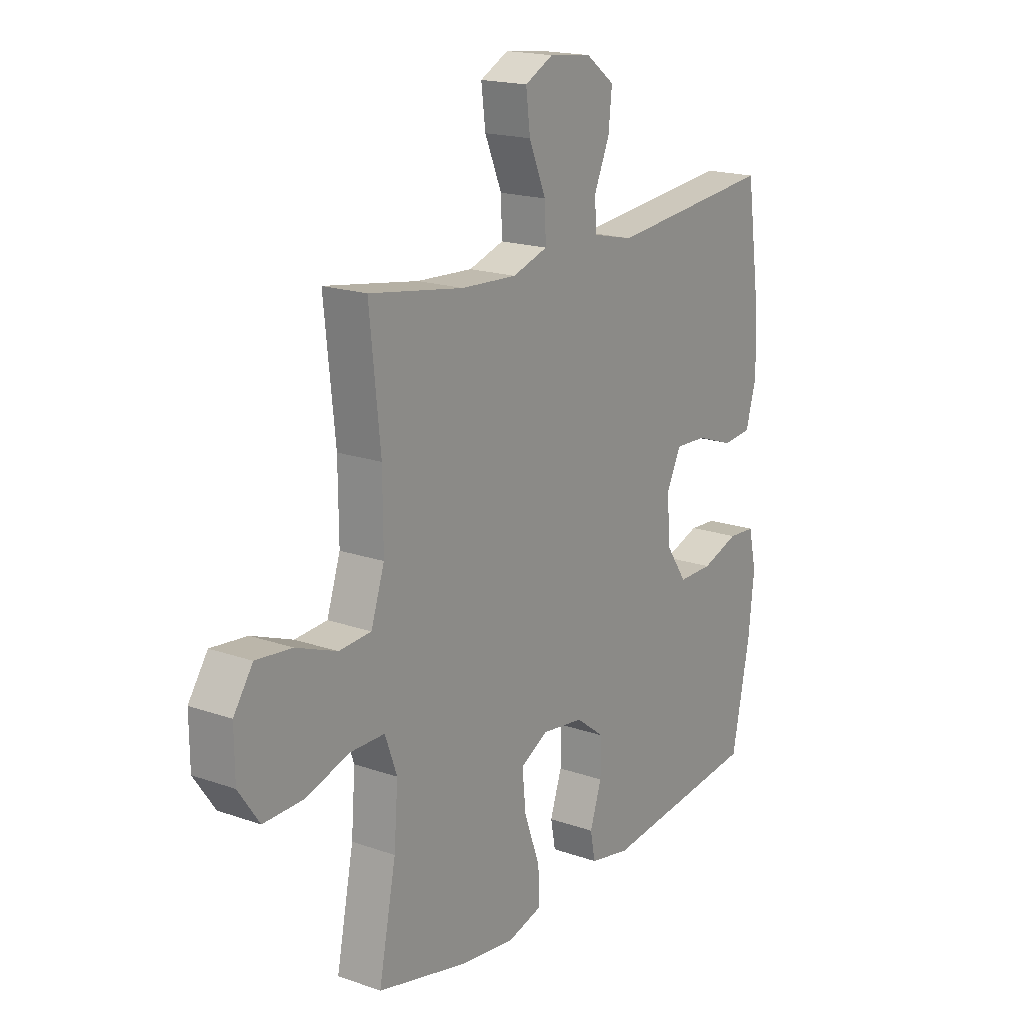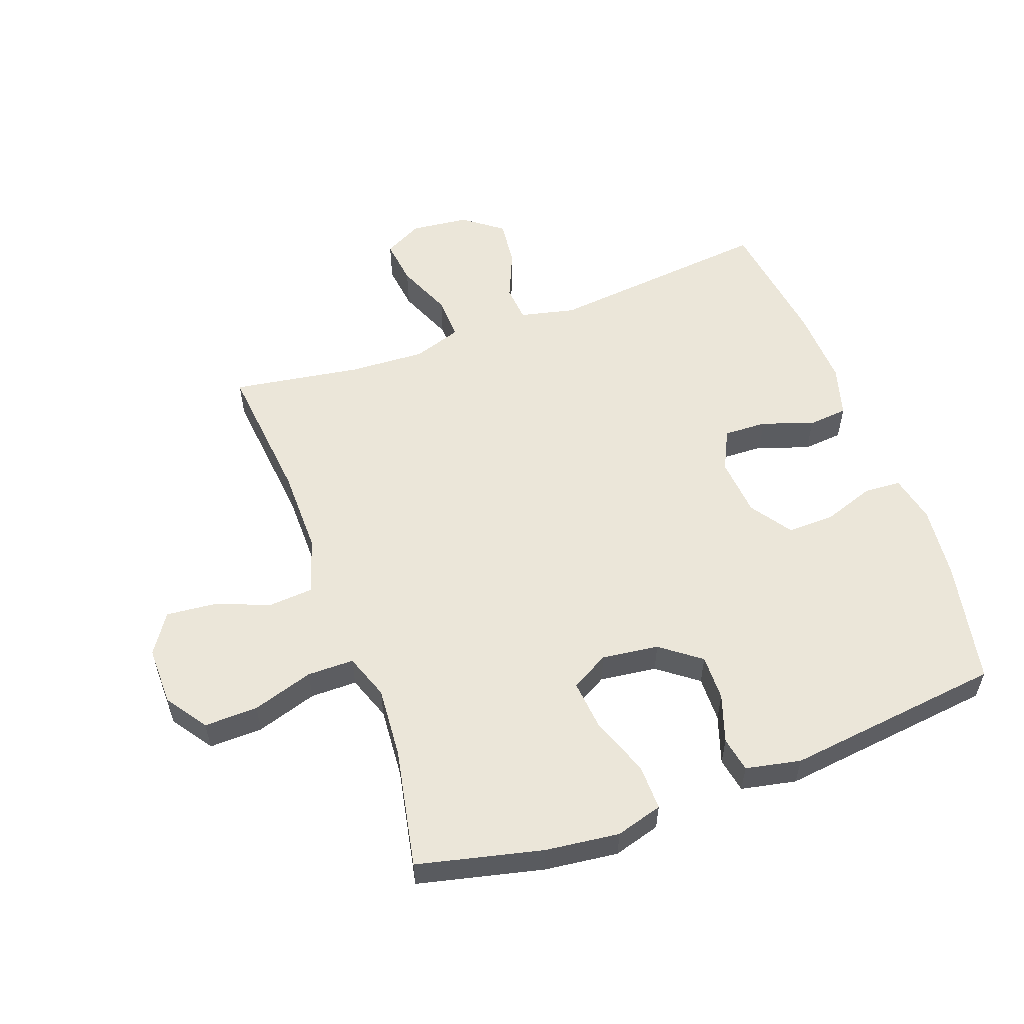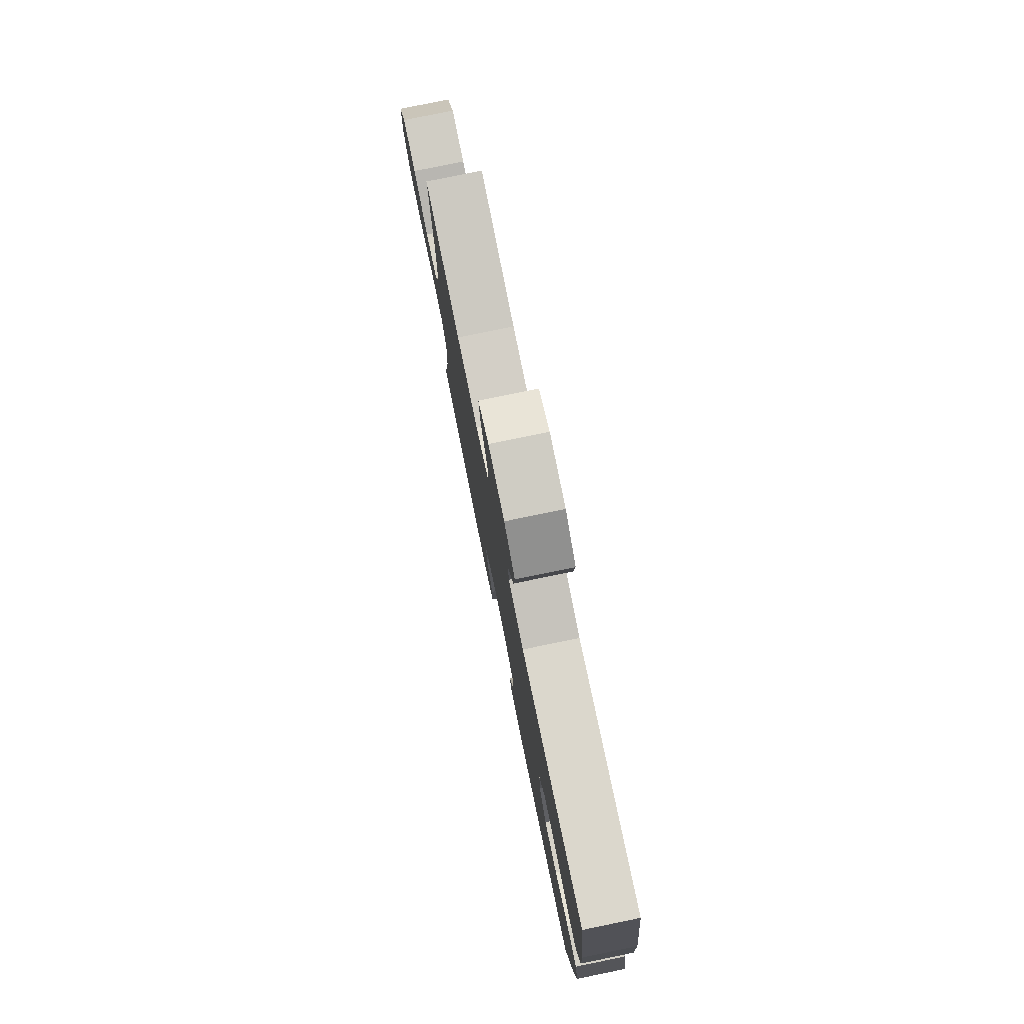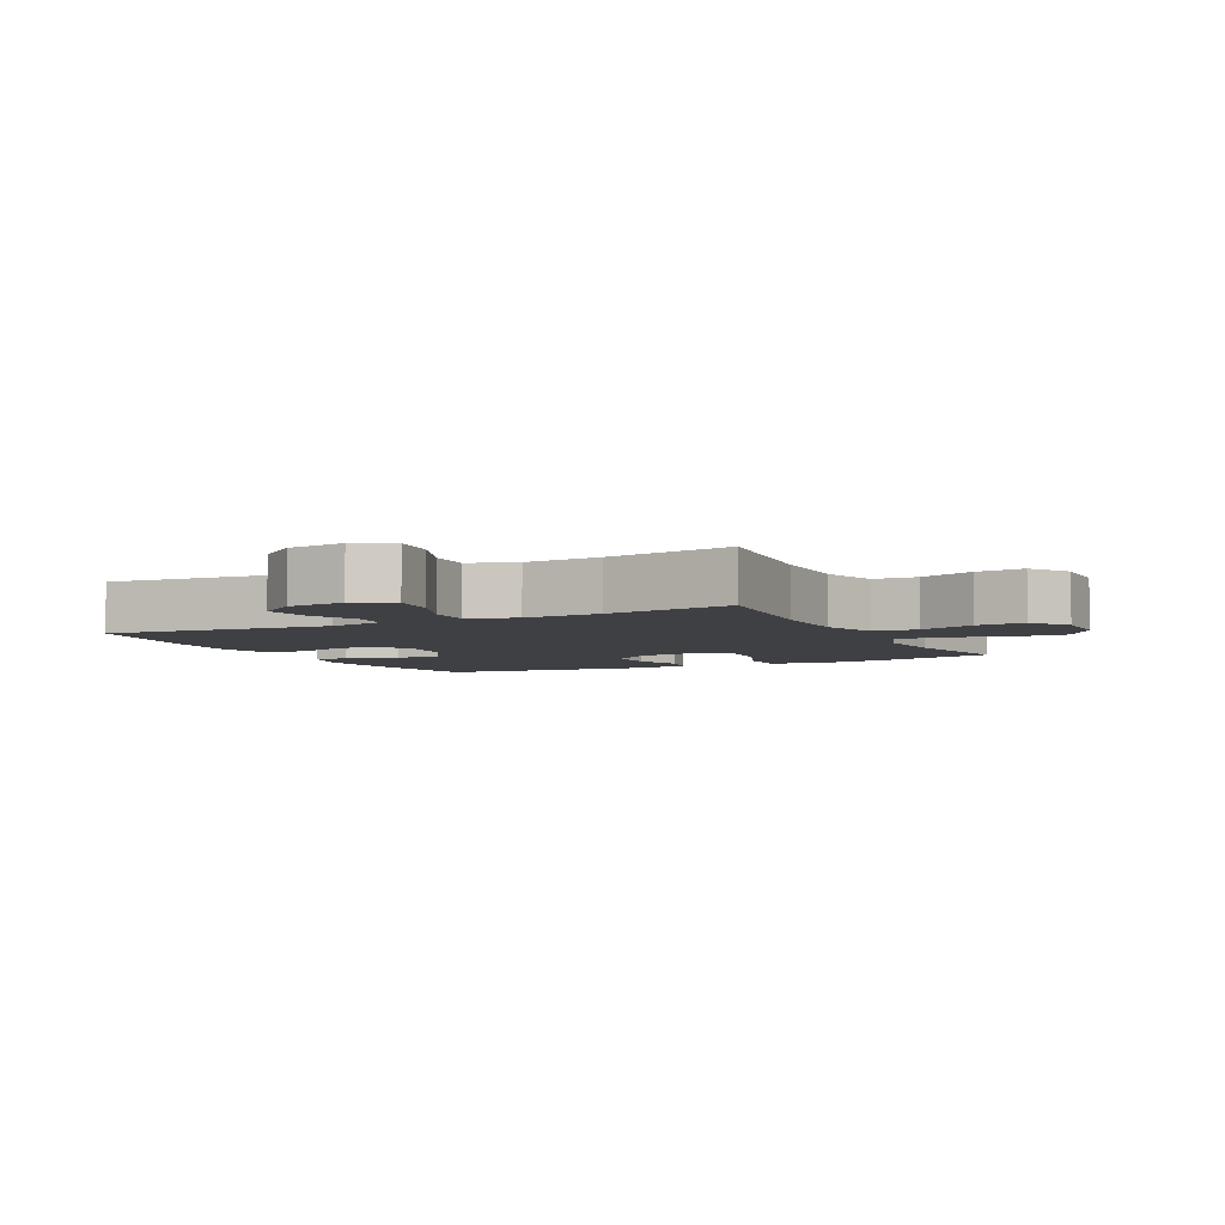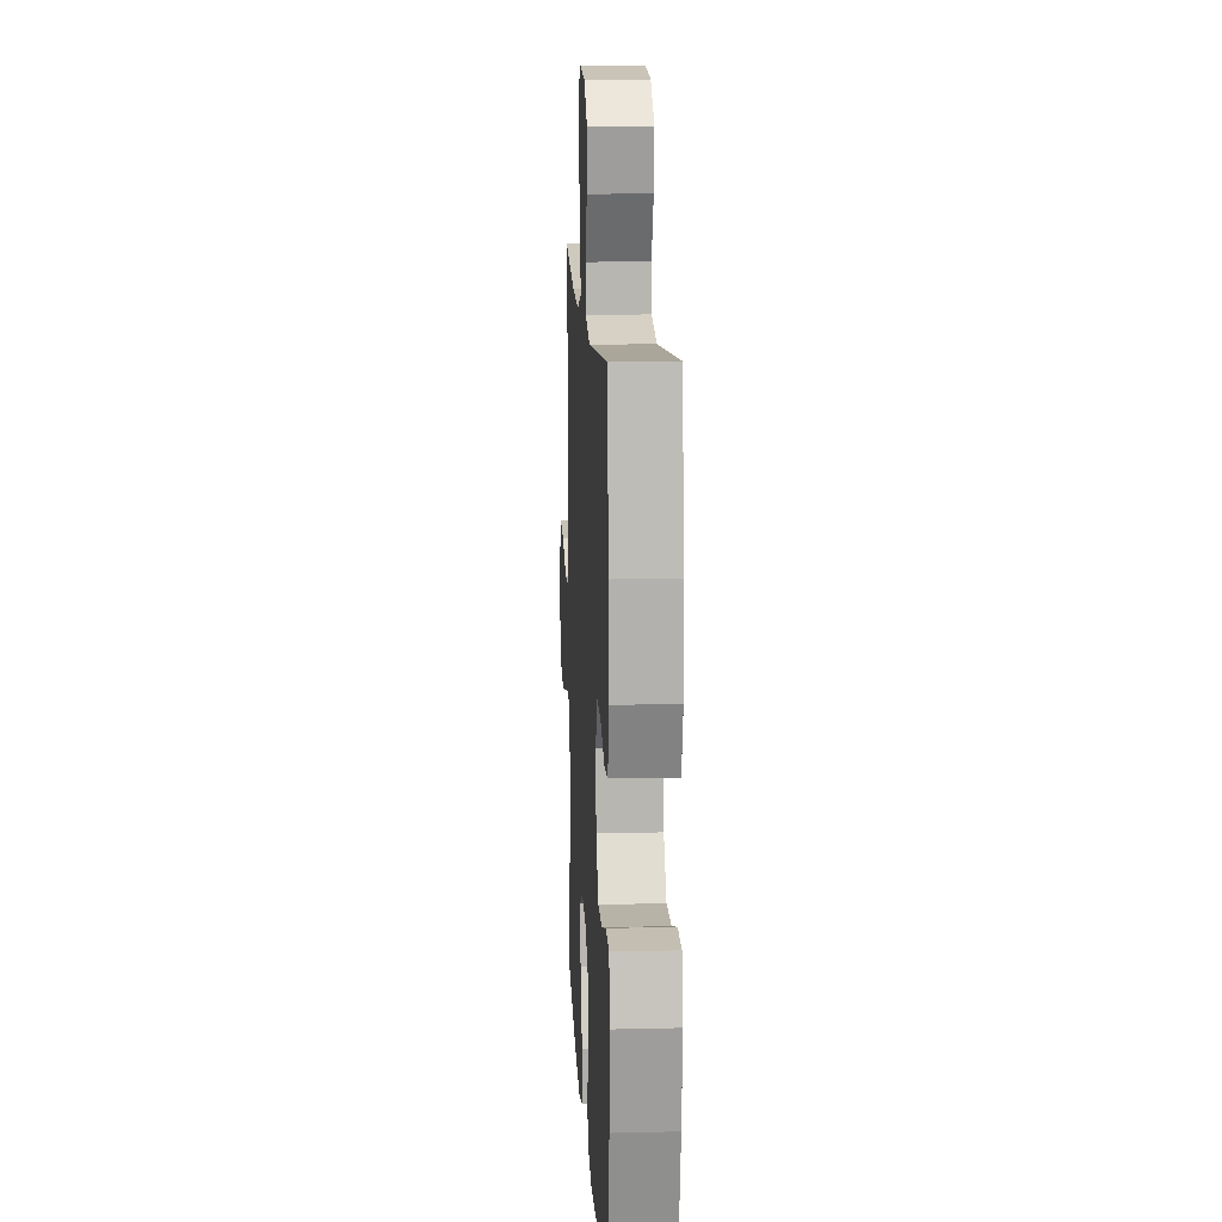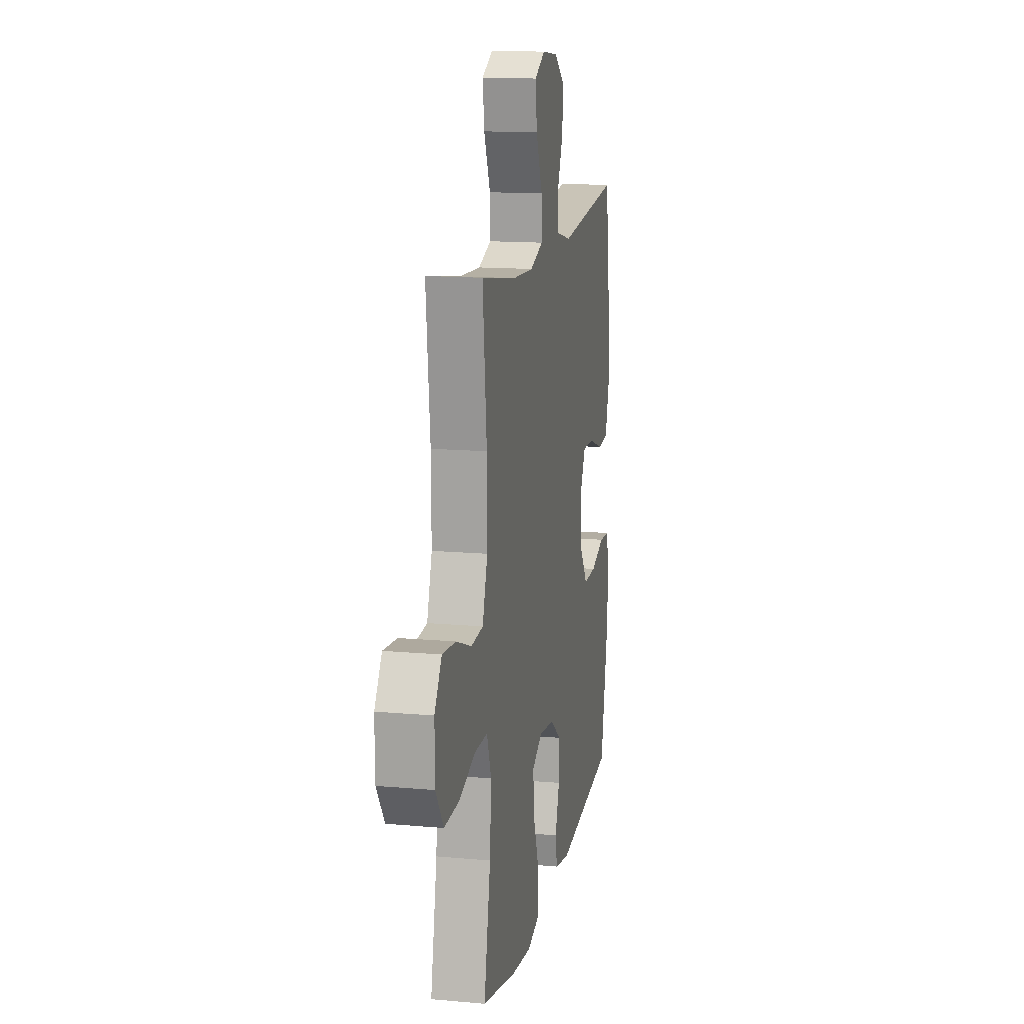
<metadata>
{"format":"obj","ext":"obj","renderer":"f3d","projection":"perspective","resolution":1024,"background":"white","views":[{"elev":18.1,"azim":124.4,"up":"+Z"},{"elev":56.2,"azim":160.0,"up":"+Y"},{"elev":78.7,"azim":-101.6,"up":"+Z"},{"elev":-5.0,"azim":26.8,"up":"+Y"},{"elev":13.7,"azim":-93.1,"up":"+Z"},{"elev":14.3,"azim":101.2,"up":"+Z"}]}
</metadata>
<code>
o path2300_path2300.001
v 0.4283 0.0375 -0.3255
v 0.4197 0.0375 -0.2099
v 0.4463 0.0375 -0.1362
v 0.5222 0.0375 -0.1361
v 0.6217 0.0375 -0.1675
v 0.7093 0.0375 -0.1697
v 0.7557 0.0375 -0.1025
v 0.7566 0.0375 -0.006458
v 0.7139 0.0375 0.0575
v 0.634 0.0375 0.04975
v 0.543 0.0375 0.01543
v 0.4714 0.0375 0.02089
v 0.4415 0.0375 0.1117
v 0.4425 0.0375 0.2503
v 0.4667 0.0375 0.4817
v 0.2572 0.0375 0.4489
v 0.1331 0.0375 0.4427
v 0.055 0.0375 0.4688
v 0.05733 0.0375 0.5392
v 0.09542 0.0375 0.6291
v 0.1048 0.0375 0.7042
v 0.04204 0.0375 0.7368
v -0.05197 0.0375 0.7264
v -0.1153 0.0375 0.679
v -0.1074 0.0375 0.6039
v -0.07299 0.0375 0.5237
v -0.07804 0.0375 0.4642
v -0.1679 0.0375 0.4437
v -0.535 0.0375 0.4817
v -0.5652 0.0375 0.2683
v -0.5709 0.0375 0.1402
v -0.547 0.0375 0.05591
v -0.4823 0.0375 0.04973
v -0.3992 0.0375 0.07889
v -0.3288 0.0375 0.08131
v -0.2963 0.0375 0.01508
v -0.3046 0.0375 -0.08103
v -0.3506 0.0375 -0.1481
v -0.4273 0.0375 -0.147
v -0.5102 0.0375 -0.1182
v -0.5705 0.0375 -0.1219
v -0.5879 0.0375 -0.1998
v -0.5752 0.0375 -0.3197
v -0.535 0.0375 -0.5202
v -0.1811 0.0375 -0.5625
v -0.09152 0.0375 -0.5445
v -0.08077 0.0375 -0.4875
v -0.1067 0.0375 -0.4093
v -0.108 0.0375 -0.3346
v -0.04299 0.0375 -0.2856
v 0.0496 0.0375 -0.2738
v 0.1112 0.0375 -0.308
v 0.1032 0.0375 -0.3892
v 0.06766 0.0375 -0.4863
v 0.06658 0.0375 -0.56
v 0.143 0.0375 -0.5822
v 0.2635 0.0375 -0.5678
v 0.4667 0.0375 -0.5202
v 0.4283 -0.0375 -0.3255
v 0.4197 -0.0375 -0.2099
v 0.4463 -0.0375 -0.1362
v 0.5222 -0.0375 -0.1361
v 0.6217 -0.0375 -0.1675
v 0.7093 -0.0375 -0.1697
v 0.7557 -0.0375 -0.1025
v 0.7566 -0.0375 -0.006458
v 0.7139 -0.0375 0.0575
v 0.634 -0.0375 0.04975
v 0.543 -0.0375 0.01543
v 0.4714 -0.0375 0.02089
v 0.4415 -0.0375 0.1117
v 0.4425 -0.0375 0.2503
v 0.4667 -0.0375 0.4817
v 0.2572 -0.0375 0.4489
v 0.1331 -0.0375 0.4427
v 0.055 -0.0375 0.4688
v 0.05733 -0.0375 0.5392
v 0.09542 -0.0375 0.6291
v 0.1048 -0.0375 0.7042
v 0.04204 -0.0375 0.7368
v -0.05197 -0.0375 0.7264
v -0.1153 -0.0375 0.679
v -0.1074 -0.0375 0.6039
v -0.07299 -0.0375 0.5237
v -0.07804 -0.0375 0.4642
v -0.1679 -0.0375 0.4437
v -0.535 -0.0375 0.4817
v -0.5652 -0.0375 0.2683
v -0.5709 -0.0375 0.1402
v -0.547 -0.0375 0.05591
v -0.4823 -0.0375 0.04973
v -0.3992 -0.0375 0.07889
v -0.3288 -0.0375 0.08131
v -0.2963 -0.0375 0.01508
v -0.3046 -0.0375 -0.08103
v -0.3506 -0.0375 -0.1481
v -0.4273 -0.0375 -0.147
v -0.5102 -0.0375 -0.1182
v -0.5705 -0.0375 -0.1219
v -0.5879 -0.0375 -0.1998
v -0.5752 -0.0375 -0.3197
v -0.535 -0.0375 -0.5202
v -0.1811 -0.0375 -0.5625
v -0.09152 -0.0375 -0.5445
v -0.08077 -0.0375 -0.4875
v -0.1067 -0.0375 -0.4093
v -0.108 -0.0375 -0.3346
v -0.04299 -0.0375 -0.2856
v 0.0496 -0.0375 -0.2738
v 0.1112 -0.0375 -0.308
v 0.1032 -0.0375 -0.3892
v 0.06766 -0.0375 -0.4863
v 0.06658 -0.0375 -0.56
v 0.143 -0.0375 -0.5822
v 0.2635 -0.0375 -0.5678
v 0.4667 -0.0375 -0.5202
v 0.7557 0.0375 -0.1025
v 0.7566 0.0375 -0.006458
v 0.7139 0.0375 0.0575
v 0.7139 0.0375 0.0575
v 0.7093 0.0375 -0.1697
v 0.634 0.0375 0.04975
v 0.6217 0.0375 -0.1675
v 0.543 0.0375 0.01543
v 0.5222 0.0375 -0.1361
v 0.4714 0.0375 0.02089
v 0.4714 0.0375 0.02089
v 0.4463 0.0375 -0.1362
v 0.4463 0.0375 -0.1362
v 0.4415 0.0375 0.1117
v 0.4425 0.0375 0.2503
v 0.4667 0.0375 0.4817
v 0.4667 0.0375 0.4817
v 0.4667 0.0375 -0.5202
v 0.4667 0.0375 -0.5202
v 0.4283 0.0375 -0.3255
v 0.4197 0.0375 -0.2099
v 0.2635 0.0375 -0.5678
v 0.2572 0.0375 0.4489
v 0.143 0.0375 -0.5822
v 0.1331 0.0375 0.4427
v 0.06658 0.0375 -0.56
v 0.06658 0.0375 -0.56
v 0.1112 0.0375 -0.308
v 0.1112 0.0375 -0.308
v 0.1032 0.0375 -0.3892
v 0.055 0.0375 0.4688
v 0.055 0.0375 0.4688
v 0.0496 0.0375 -0.2738
v 0.09542 0.0375 0.6291
v 0.1048 0.0375 0.7042
v 0.1048 0.0375 0.7042
v 0.04204 0.0375 0.7368
v 0.06766 0.0375 -0.4863
v 0.05733 0.0375 0.5392
v -0.04299 0.0375 -0.2856
v -0.05197 0.0375 0.7264
v -0.108 0.0375 -0.3346
v -0.1153 0.0375 0.679
v -0.07299 0.0375 0.5237
v -0.07804 0.0375 0.4642
v -0.07804 0.0375 0.4642
v -0.1074 0.0375 0.6039
v -0.1679 0.0375 0.4437
v -0.09152 0.0375 -0.5445
v -0.09152 0.0375 -0.5445
v -0.08077 0.0375 -0.4875
v -0.1067 0.0375 -0.4093
v -0.1811 0.0375 -0.5625
v -0.2963 0.0375 0.01508
v -0.3046 0.0375 -0.08103
v -0.3288 0.0375 0.08131
v -0.3288 0.0375 0.08131
v -0.3506 0.0375 -0.1481
v -0.3992 0.0375 0.07889
v -0.4273 0.0375 -0.147
v -0.4823 0.0375 0.04973
v -0.5102 0.0375 -0.1182
v -0.535 0.0375 -0.5202
v -0.535 0.0375 -0.5202
v -0.547 0.0375 0.05591
v -0.547 0.0375 0.05591
v -0.535 0.0375 0.4817
v -0.535 0.0375 0.4817
v -0.5705 0.0375 -0.1219
v -0.5705 0.0375 -0.1219
v -0.5709 0.0375 0.1402
v -0.5652 0.0375 0.2683
v -0.5752 0.0375 -0.3197
v -0.5879 0.0375 -0.1998
v 0.7557 -0.0375 -0.1025
v 0.7566 -0.0375 -0.006458
v 0.7139 -0.0375 0.0575
v 0.7139 -0.0375 0.0575
v 0.7093 -0.0375 -0.1697
v 0.634 -0.0375 0.04975
v 0.6217 -0.0375 -0.1675
v 0.543 -0.0375 0.01543
v 0.5222 -0.0375 -0.1361
v 0.4714 -0.0375 0.02089
v 0.4714 -0.0375 0.02089
v 0.4463 -0.0375 -0.1362
v 0.4463 -0.0375 -0.1362
v 0.4415 -0.0375 0.1117
v 0.4425 -0.0375 0.2503
v 0.4667 -0.0375 0.4817
v 0.4667 -0.0375 0.4817
v 0.4667 -0.0375 -0.5202
v 0.4667 -0.0375 -0.5202
v 0.4283 -0.0375 -0.3255
v 0.4197 -0.0375 -0.2099
v 0.2635 -0.0375 -0.5678
v 0.2572 -0.0375 0.4489
v 0.143 -0.0375 -0.5822
v 0.1331 -0.0375 0.4427
v 0.06658 -0.0375 -0.56
v 0.06658 -0.0375 -0.56
v 0.1112 -0.0375 -0.308
v 0.1112 -0.0375 -0.308
v 0.1032 -0.0375 -0.3892
v 0.055 -0.0375 0.4688
v 0.055 -0.0375 0.4688
v 0.0496 -0.0375 -0.2738
v 0.09542 -0.0375 0.6291
v 0.1048 -0.0375 0.7042
v 0.1048 -0.0375 0.7042
v 0.04204 -0.0375 0.7368
v 0.06766 -0.0375 -0.4863
v 0.05733 -0.0375 0.5392
v -0.04299 -0.0375 -0.2856
v -0.05197 -0.0375 0.7264
v -0.108 -0.0375 -0.3346
v -0.1153 -0.0375 0.679
v -0.07299 -0.0375 0.5237
v -0.07804 -0.0375 0.4642
v -0.07804 -0.0375 0.4642
v -0.1074 -0.0375 0.6039
v -0.1679 -0.0375 0.4437
v -0.09152 -0.0375 -0.5445
v -0.09152 -0.0375 -0.5445
v -0.08077 -0.0375 -0.4875
v -0.1067 -0.0375 -0.4093
v -0.1811 -0.0375 -0.5625
v -0.2963 -0.0375 0.01508
v -0.3046 -0.0375 -0.08103
v -0.3288 -0.0375 0.08131
v -0.3288 -0.0375 0.08131
v -0.3506 -0.0375 -0.1481
v -0.3992 -0.0375 0.07889
v -0.4273 -0.0375 -0.147
v -0.4823 -0.0375 0.04973
v -0.5102 -0.0375 -0.1182
v -0.535 -0.0375 -0.5202
v -0.535 -0.0375 -0.5202
v -0.547 -0.0375 0.05591
v -0.547 -0.0375 0.05591
v -0.535 -0.0375 0.4817
v -0.535 -0.0375 0.4817
v -0.5705 -0.0375 -0.1219
v -0.5705 -0.0375 -0.1219
v -0.5709 -0.0375 0.1402
v -0.5652 -0.0375 0.2683
v -0.5752 -0.0375 -0.3197
v -0.5879 -0.0375 -0.1998
f 208 210 212
f 198 197 196
f 242 248 253
f 259 264 252
f 262 249 246
f 261 249 262
f 234 229 237
f 229 234 221
f 237 224 231
f 232 248 242
f 242 243 241
f 191 197 195
f 251 261 255
f 235 215 221
f 249 261 251
f 200 199 198
f 213 205 206
f 246 244 235
f 262 246 238
f 227 224 225
f 235 221 234
f 223 202 204
f 218 202 223
f 204 202 200
f 263 250 264
f 220 210 218
f 216 214 228
f 237 231 233
f 243 242 253
f 244 245 230
f 252 264 250
f 228 214 220
f 262 238 257
f 215 205 213
f 244 223 215
f 224 237 229
f 210 220 212
f 253 248 263
f 238 246 235
f 197 198 199
f 239 241 243
f 197 191 196
f 202 199 200
f 263 248 250
f 245 232 230
f 215 223 204
f 224 227 231
f 205 215 204
f 230 223 244
f 248 232 245
f 196 192 193
f 235 244 215
f 212 220 214
f 218 211 202
f 196 191 192
f 218 210 211
f 7 8 66 65
f 8 120 194 66
f 6 7 65 64
f 9 10 68 67
f 5 6 64 63
f 10 11 69 68
f 4 5 63 62
f 11 127 201 69
f 129 4 62 203
f 12 13 71 70
f 14 133 207 72
f 135 1 59 209
f 2 3 61 60
f 13 14 72 71
f 1 2 60 59
f 57 58 116 115
f 15 16 74 73
f 56 57 115 114
f 16 17 75 74
f 143 56 114 217
f 145 53 111 219
f 17 148 222 75
f 51 52 110 109
f 20 152 226 78
f 21 22 80 79
f 54 55 113 112
f 53 54 112 111
f 19 20 78 77
f 18 19 77 76
f 50 51 109 108
f 22 23 81 80
f 49 50 108 107
f 23 24 82 81
f 26 162 236 84
f 25 26 84 83
f 24 25 83 82
f 27 28 86 85
f 166 47 105 240
f 47 48 106 105
f 45 46 104 103
f 48 49 107 106
f 36 37 95 94
f 173 36 94 247
f 37 38 96 95
f 34 35 93 92
f 38 39 97 96
f 33 34 92 91
f 39 40 98 97
f 180 45 103 254
f 182 33 91 256
f 28 184 258 86
f 40 186 260 98
f 31 32 90 89
f 30 31 89 88
f 29 30 88 87
f 43 44 102 101
f 42 43 101 100
f 41 42 100 99
f 134 138 136
f 124 122 123
f 168 179 174
f 185 178 190
f 188 172 175
f 187 188 175
f 160 163 155
f 155 147 160
f 163 157 150
f 158 168 174
f 168 167 169
f 117 121 123
f 177 181 187
f 161 147 141
f 175 177 187
f 126 124 125
f 139 132 131
f 172 161 170
f 188 164 172
f 153 151 150
f 161 160 147
f 149 130 128
f 144 149 128
f 130 126 128
f 189 190 176
f 146 144 136
f 142 154 140
f 163 159 157
f 169 179 168
f 170 156 171
f 178 176 190
f 154 146 140
f 188 183 164
f 141 139 131
f 170 141 149
f 150 155 163
f 136 138 146
f 179 189 174
f 164 161 172
f 123 125 124
f 165 169 167
f 123 122 117
f 128 126 125
f 189 176 174
f 171 156 158
f 141 130 149
f 150 157 153
f 131 130 141
f 156 170 149
f 174 171 158
f 122 119 118
f 161 141 170
f 138 140 146
f 144 128 137
f 122 118 117
f 144 137 136

</code>
